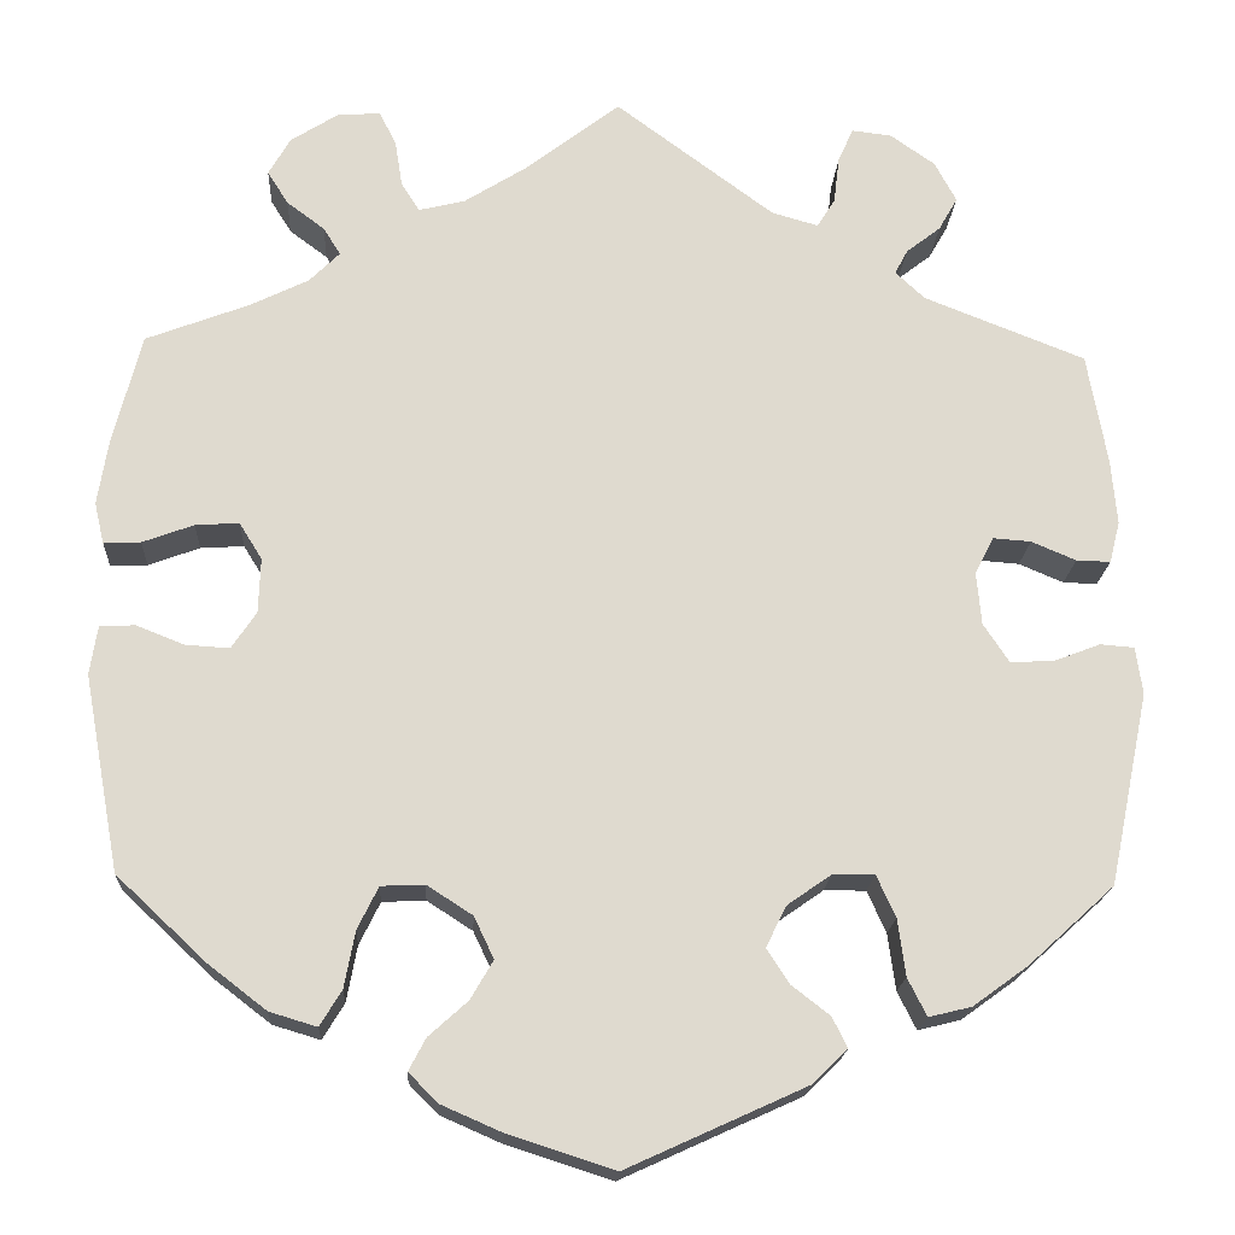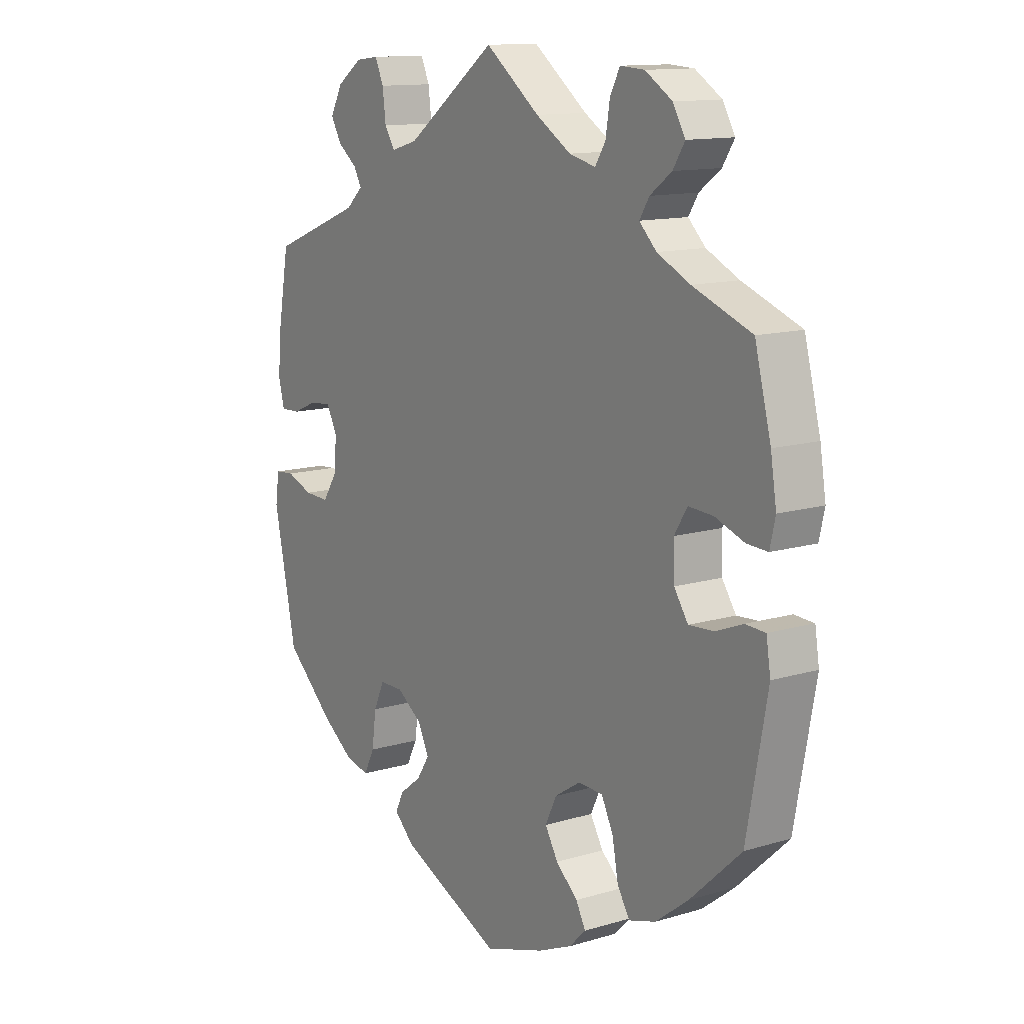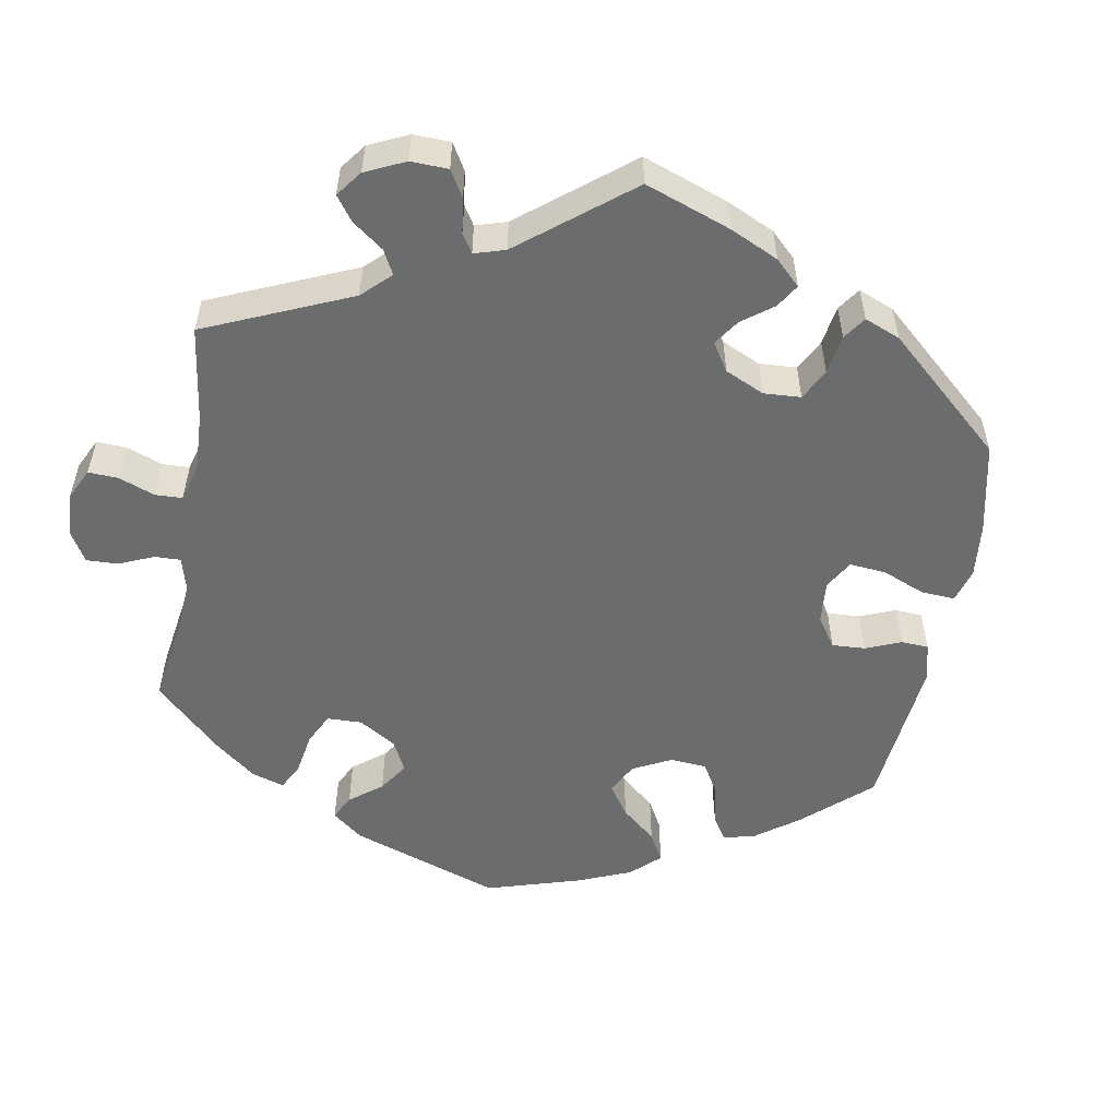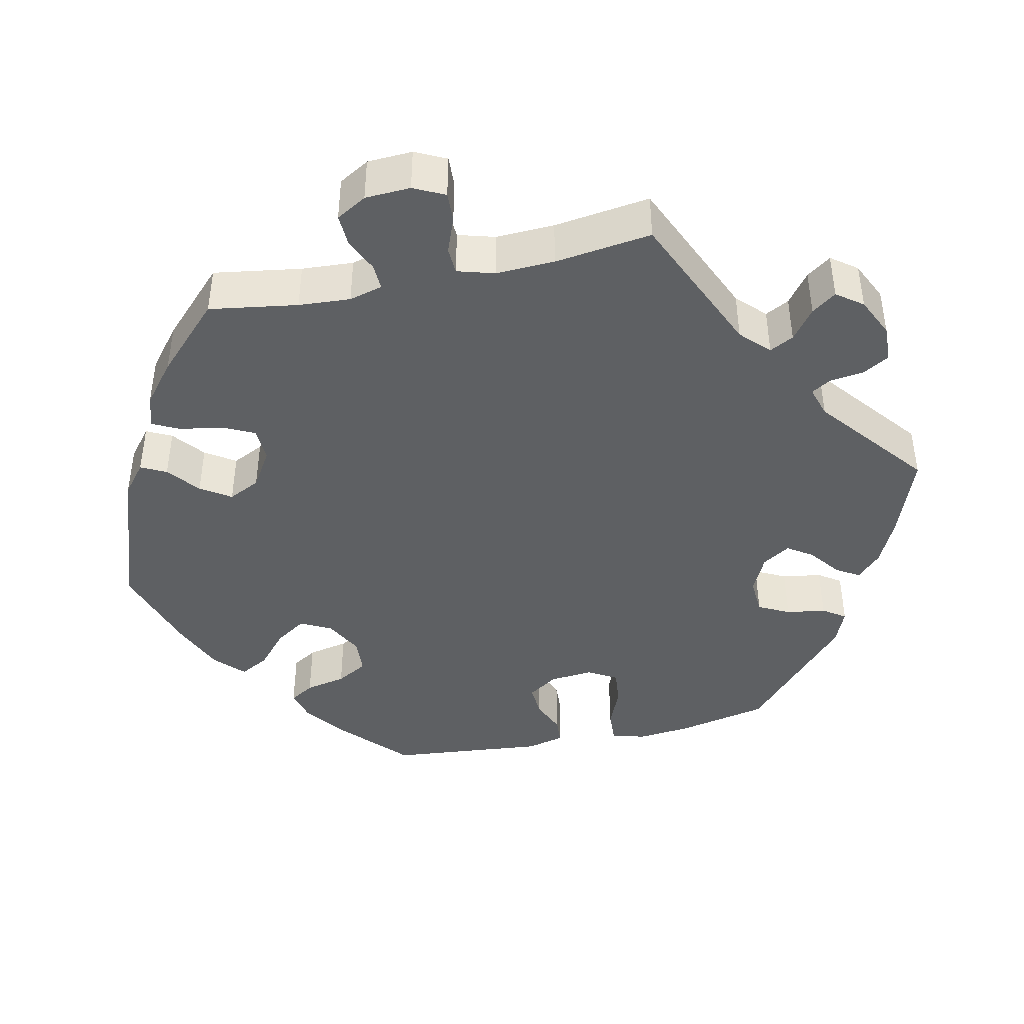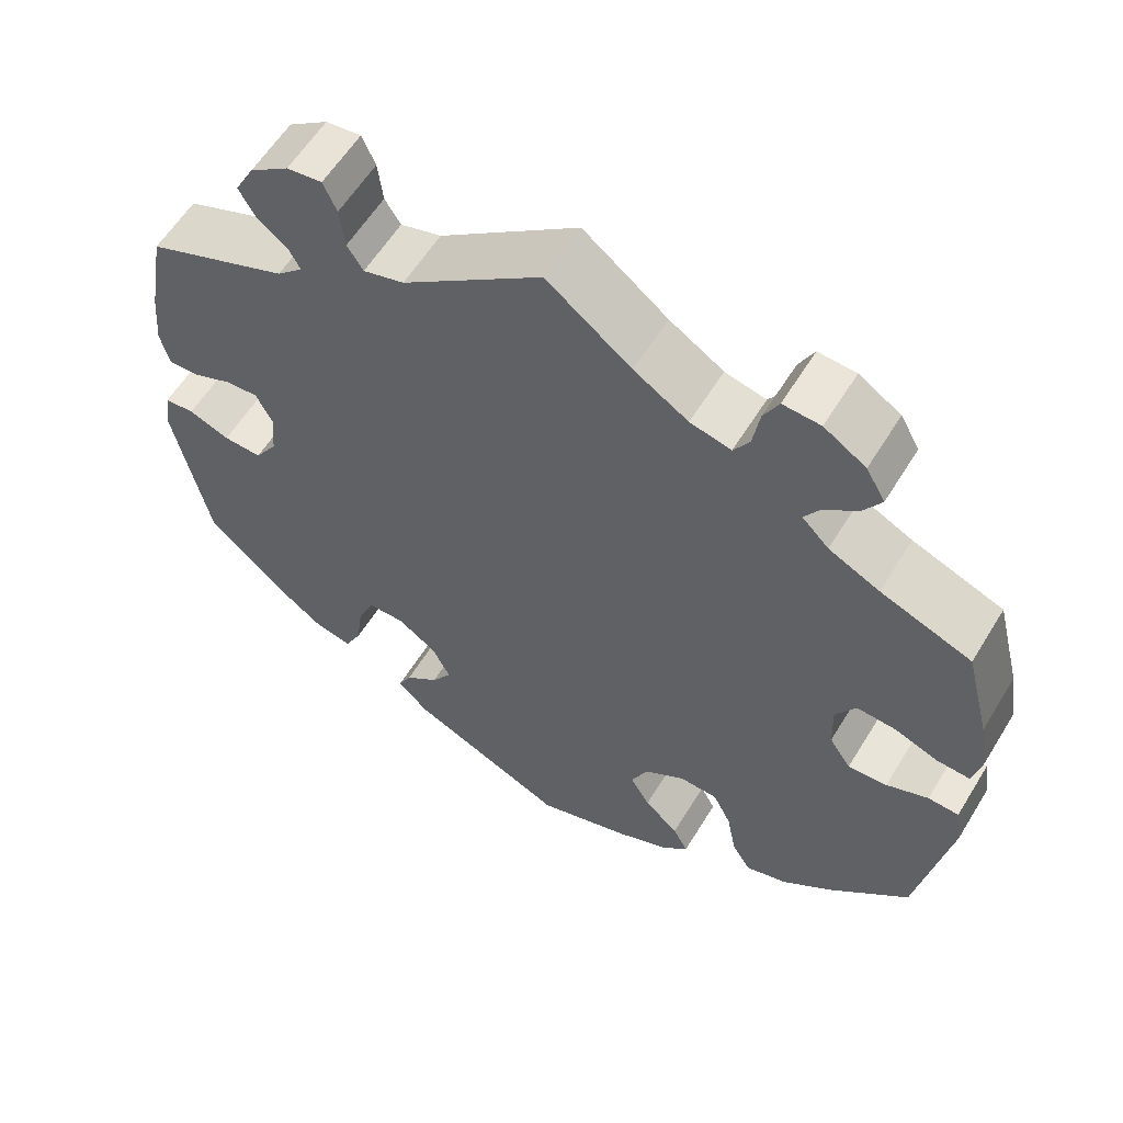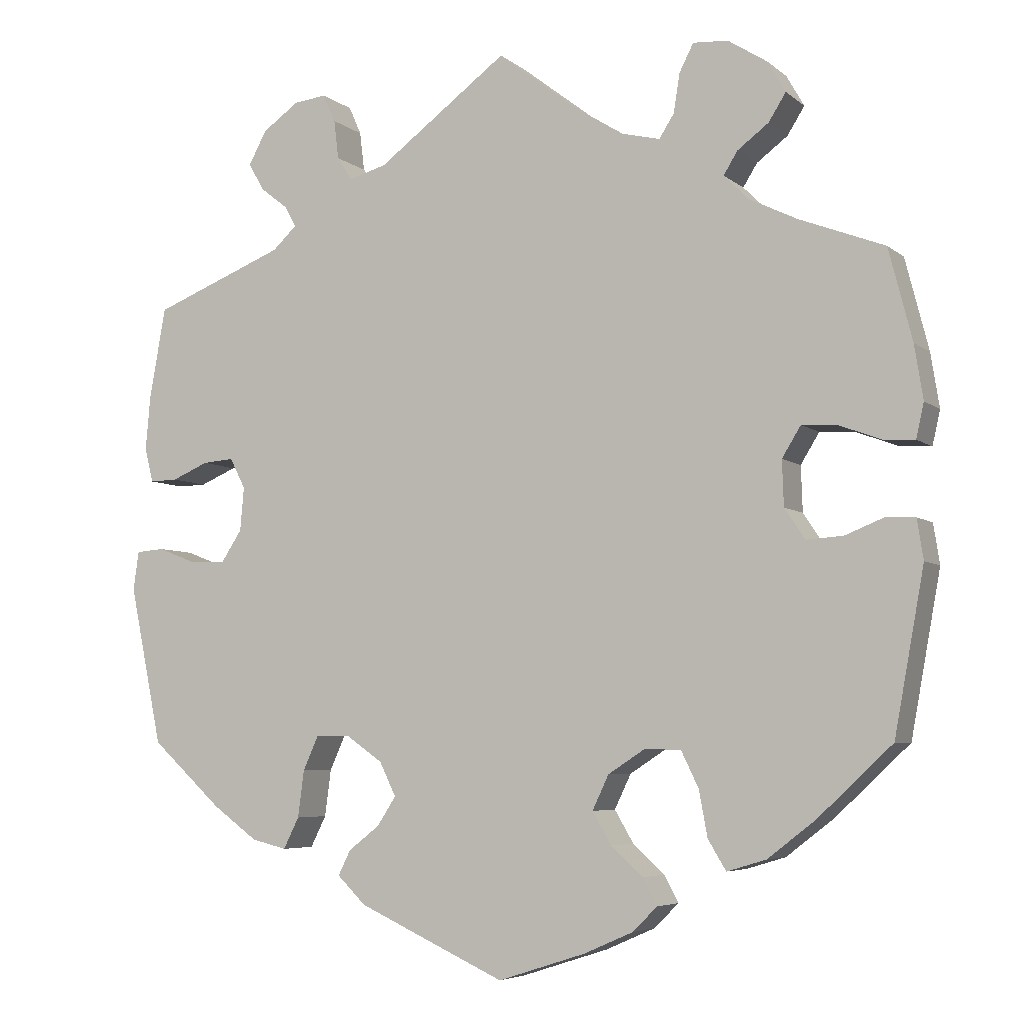
<metadata>
{"format":"obj","ext":"obj","renderer":"f3d","projection":"perspective","resolution":1024,"background":"white","views":[{"elev":-18.6,"azim":-3.1,"up":"+Z"},{"elev":12.7,"azim":-124.8,"up":"+Z"},{"elev":-53.6,"azim":49.9,"up":"+Y"},{"elev":-42.1,"azim":-17.6,"up":"+Y"},{"elev":59.0,"azim":-148.7,"up":"+Z"},{"elev":-5.5,"azim":-154.8,"up":"+Z"}]}
</metadata>
<code>
v -0.391 0.07 0.331
v -0.33 0.07 0.361
v -0.298 0.07 0.393
v -0.316 0.07 0.422
v -0.356 0.07 0.452
v -0.378 0.07 0.487
v -0.355 0.07 0.527
v -0.305 0.07 0.559
v -0.26 0.07 0.562
v -0.242 0.07 0.527
v -0.234 0.07 0.477
v -0.215 0.07 0.447
v -0.166 0.07 0.459
v -0.101 0.07 0.5
v 0 0.07 0.578
v 0.167 0.07 0.454
v 0.216 0.07 0.44
v 0.235 0.07 0.47
v 0.241 0.07 0.52
v 0.257 0.07 0.556
v 0.299 0.07 0.551
v 0.346 0.07 0.518
v 0.369 0.07 0.475
v 0.349 0.07 0.44
v 0.313 0.07 0.412
v 0.299 0.07 0.386
v 0.33 0.07 0.357
v 0.5 0.07 0.29
v 0.521 0.07 0.172
v 0.527 0.07 0.103
v 0.516 0.07 0.059
v 0.48 0.07 0.06
v 0.433 0.07 0.08
v 0.393 0.07 0.083
v 0.373 0.07 0.044
v 0.378 0.07 -0.012
v 0.405 0.07 -0.053
v 0.451 0.07 -0.051
v 0.5 0.07 -0.032
v 0.536 0.07 -0.035
v 0.543 0.07 -0.085
v 0.501 0.07 -0.288
v 0.41 0.07 -0.371
v 0.352 0.07 -0.413
v 0.307 0.07 -0.424
v 0.287 0.07 -0.384
v 0.279 0.07 -0.324
v 0.259 0.07 -0.28
v 0.215 0.07 -0.28
v 0.168 0.07 -0.313
v 0.147 0.07 -0.356
v 0.171 0.07 -0.393
v 0.211 0.07 -0.424
v 0.227 0.07 -0.456
v 0.19 0.07 -0.492
v 0.001 0.07 -0.578
v -0.111 0.07 -0.542
v -0.175 0.07 -0.514
v -0.206 0.07 -0.483
v -0.188 0.07 -0.449
v -0.147 0.07 -0.412
v -0.123 0.07 -0.371
v -0.144 0.07 -0.327
v -0.192 0.07 -0.296
v -0.238 0.07 -0.298
v -0.26 0.07 -0.343
v -0.271 0.07 -0.402
v -0.294 0.07 -0.44
v -0.344 0.07 -0.425
v -0.405 0.07 -0.378
v -0.5 0.07 -0.289
v -0.538 0.07 -0.082
v -0.53 0.07 -0.031
v -0.493 0.07 -0.029
v -0.443 0.07 -0.049
v -0.396 0.07 -0.052
v -0.37 0.07 -0.013
v -0.368 0.07 0.045
v -0.392 0.07 0.084
v -0.438 0.07 0.081
v -0.492 0.07 0.061
v -0.531 0.07 0.059
v -0.541 0.07 0.103
v -0.53 0.07 0.172
v -0.5 0.07 0.289
v -0.391 0 0.331
v -0.33 0 0.361
v -0.298 0 0.393
v -0.316 0 0.422
v -0.356 0 0.452
v -0.378 0 0.487
v -0.355 0 0.527
v -0.305 0 0.559
v -0.26 0 0.562
v -0.242 0 0.527
v -0.234 0 0.477
v -0.215 0 0.447
v -0.166 0 0.459
v -0.101 0 0.5
v 0 0 0.578
v 0.167 0 0.454
v 0.216 0 0.44
v 0.235 0 0.47
v 0.241 0 0.52
v 0.257 0 0.556
v 0.299 0 0.551
v 0.346 0 0.518
v 0.369 0 0.475
v 0.349 0 0.44
v 0.313 0 0.412
v 0.299 0 0.386
v 0.33 0 0.357
v 0.5 0 0.29
v 0.521 0 0.172
v 0.527 0 0.103
v 0.516 0 0.059
v 0.48 0 0.06
v 0.433 0 0.08
v 0.393 0 0.083
v 0.373 0 0.044
v 0.378 0 -0.012
v 0.405 0 -0.053
v 0.451 0 -0.051
v 0.5 0 -0.032
v 0.536 0 -0.035
v 0.543 0 -0.085
v 0.501 0 -0.288
v 0.41 0 -0.371
v 0.352 0 -0.413
v 0.307 0 -0.424
v 0.287 0 -0.384
v 0.279 0 -0.324
v 0.259 0 -0.28
v 0.215 0 -0.28
v 0.168 0 -0.313
v 0.147 0 -0.356
v 0.171 0 -0.393
v 0.211 0 -0.424
v 0.227 0 -0.456
v 0.19 0 -0.492
v 0.001 0 -0.578
v -0.111 0 -0.542
v -0.175 0 -0.514
v -0.206 0 -0.483
v -0.188 0 -0.449
v -0.147 0 -0.412
v -0.123 0 -0.371
v -0.144 0 -0.327
v -0.192 0 -0.296
v -0.238 0 -0.298
v -0.26 0 -0.343
v -0.271 0 -0.402
v -0.294 0 -0.44
v -0.344 0 -0.425
v -0.405 0 -0.378
v -0.5 0 -0.289
v -0.538 0 -0.082
v -0.53 0 -0.031
v -0.493 0 -0.029
v -0.443 0 -0.049
v -0.396 0 -0.052
v -0.37 0 -0.013
v -0.368 0 0.045
v -0.392 0 0.084
v -0.438 0 0.081
v -0.492 0 0.061
v -0.531 0 0.059
v -0.541 0 0.103
v -0.53 0 0.172
v -0.5 0 0.289
f 84 85 1
f 83 84 1 2
f 80 81 82 83
f 79 80 83 2
f 78 79 2 3
f 77 78 3
f 72 73 74 75
f 72 75 76
f 71 72 76
f 70 71 76 77
f 66 67 68 69
f 65 66 69 70
f 58 59 60 61
f 58 61 62
f 57 58 62
f 56 57 62
f 55 56 62 63
f 52 53 54 55
f 51 52 55 63
f 44 45 46 47
f 44 47 48
f 43 44 48
f 42 43 48
f 41 42 48
f 38 39 40 41
f 37 38 41 48
f 36 37 48 49
f 30 31 32 33
f 30 33 34
f 27 28 29 30
f 26 27 30 34
f 22 23 24 25
f 22 25 26
f 21 22 26
f 18 19 20 21
f 17 18 21 26
f 16 17 26 34
f 14 15 16 34
f 8 9 10 11
f 8 11 12
f 7 8 12
f 4 5 6 7
f 3 4 7 12
f 65 70 77 3
f 50 51 63 64
f 36 49 50 64
f 35 36 64 65
f 13 14 34 35
f 13 35 65
f 3 12 13 65
f 86 170 169
f 87 86 169 168
f 168 167 166 165
f 87 168 165 164
f 88 87 164 163
f 88 163 162
f 160 159 158 157
f 161 160 157
f 161 157 156
f 162 161 156 155
f 154 153 152 151
f 155 154 151 150
f 146 145 144 143
f 147 146 143
f 147 143 142
f 147 142 141
f 148 147 141 140
f 140 139 138 137
f 148 140 137 136
f 132 131 130 129
f 133 132 129
f 133 129 128
f 133 128 127
f 133 127 126
f 126 125 124 123
f 133 126 123 122
f 134 133 122 121
f 118 117 116 115
f 119 118 115
f 115 114 113 112
f 119 115 112 111
f 110 109 108 107
f 111 110 107
f 111 107 106
f 106 105 104 103
f 111 106 103 102
f 119 111 102 101
f 119 101 100 99
f 96 95 94 93
f 97 96 93
f 97 93 92
f 92 91 90 89
f 97 92 89 88
f 88 162 155 150
f 149 148 136 135
f 149 135 134 121
f 150 149 121 120
f 120 119 99 98
f 150 120 98
f 150 98 97 88
f 1 86 87 2
f 2 87 88 3
f 3 88 89 4
f 4 89 90 5
f 5 90 91 6
f 6 91 92 7
f 7 92 93 8
f 8 93 94 9
f 9 94 95 10
f 10 95 96 11
f 11 96 97 12
f 12 97 98 13
f 13 98 99 14
f 14 99 100 15
f 15 100 101 16
f 16 101 102 17
f 17 102 103 18
f 18 103 104 19
f 19 104 105 20
f 20 105 106 21
f 21 106 107 22
f 22 107 108 23
f 23 108 109 24
f 24 109 110 25
f 25 110 111 26
f 26 111 112 27
f 27 112 113 28
f 28 113 114 29
f 29 114 115 30
f 30 115 116 31
f 31 116 117 32
f 32 117 118 33
f 33 118 119 34
f 34 119 120 35
f 35 120 121 36
f 36 121 122 37
f 37 122 123 38
f 38 123 124 39
f 39 124 125 40
f 40 125 126 41
f 41 126 127 42
f 42 127 128 43
f 43 128 129 44
f 44 129 130 45
f 45 130 131 46
f 46 131 132 47
f 47 132 133 48
f 48 133 134 49
f 49 134 135 50
f 50 135 136 51
f 51 136 137 52
f 52 137 138 53
f 53 138 139 54
f 54 139 140 55
f 55 140 141 56
f 56 141 142 57
f 57 142 143 58
f 58 143 144 59
f 59 144 145 60
f 60 145 146 61
f 61 146 147 62
f 62 147 148 63
f 63 148 149 64
f 64 149 150 65
f 65 150 151 66
f 66 151 152 67
f 67 152 153 68
f 68 153 154 69
f 69 154 155 70
f 70 155 156 71
f 71 156 157 72
f 72 157 158 73
f 73 158 159 74
f 74 159 160 75
f 75 160 161 76
f 76 161 162 77
f 77 162 163 78
f 78 163 164 79
f 79 164 165 80
f 80 165 166 81
f 81 166 167 82
f 82 167 168 83
f 83 168 169 84
f 84 169 170 85
f 85 170 86 1

</code>
